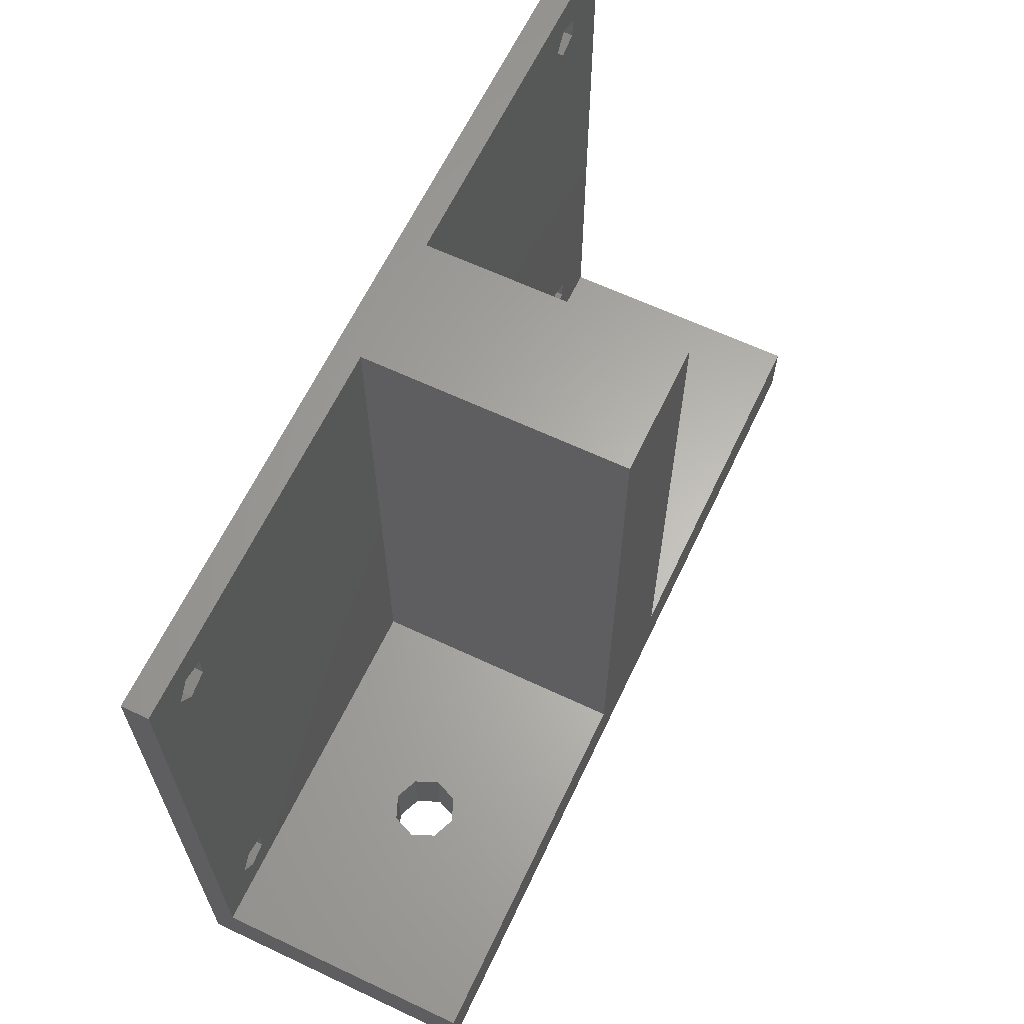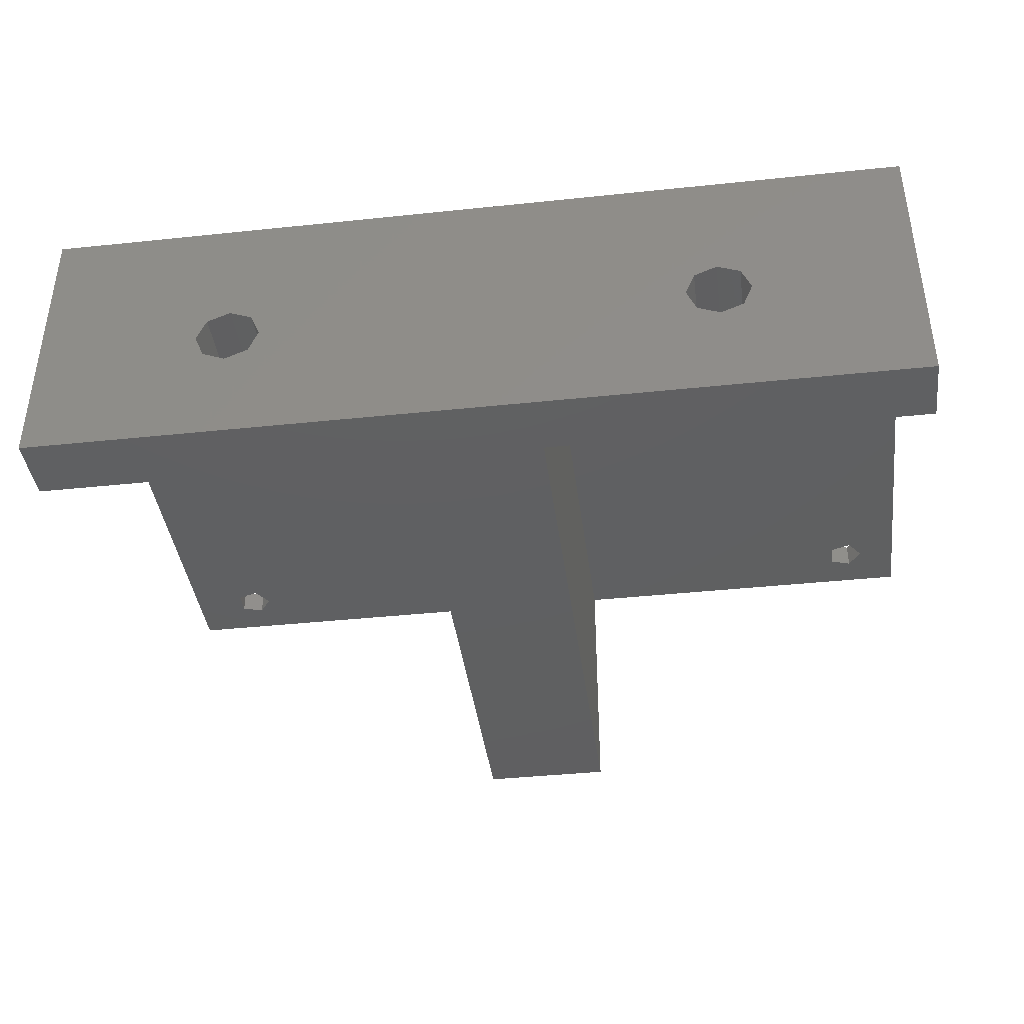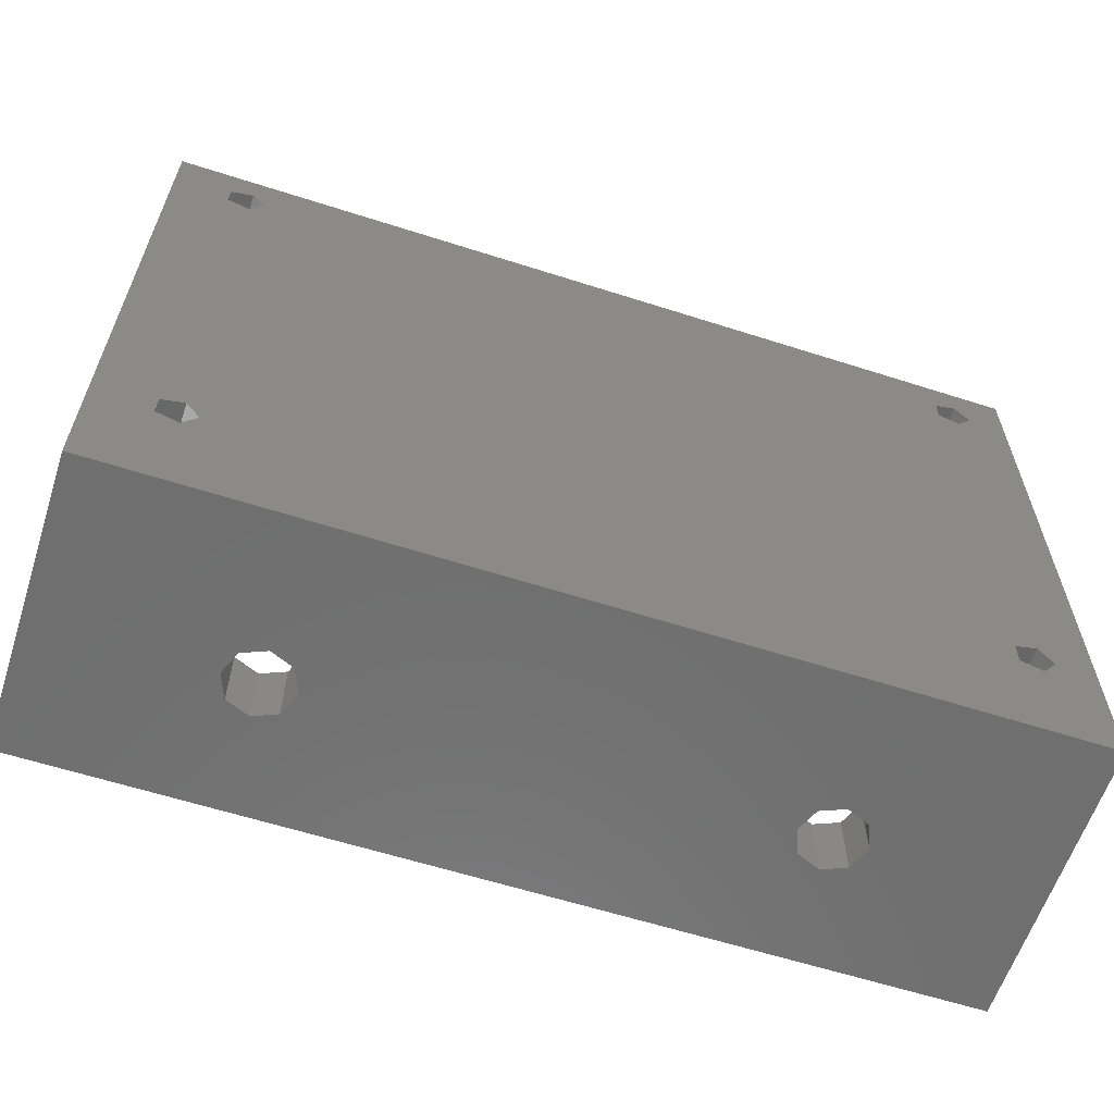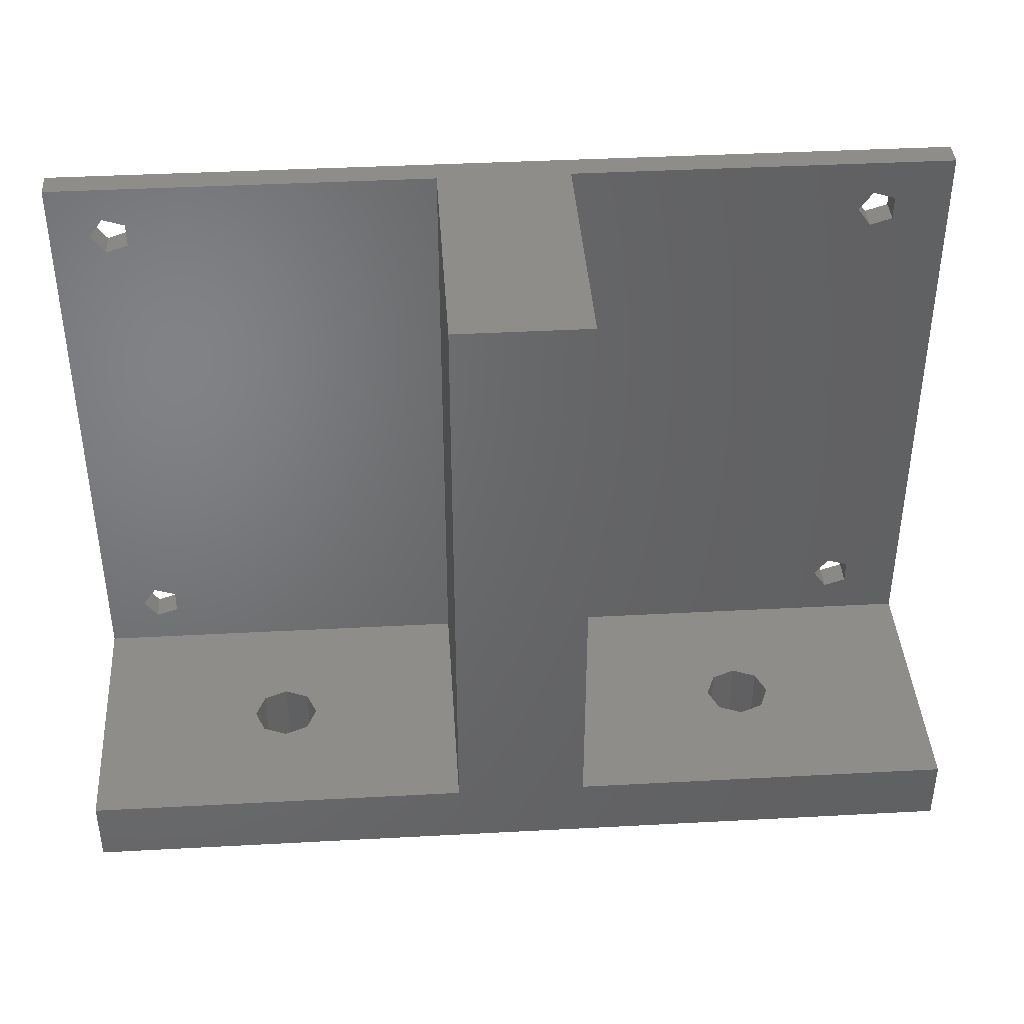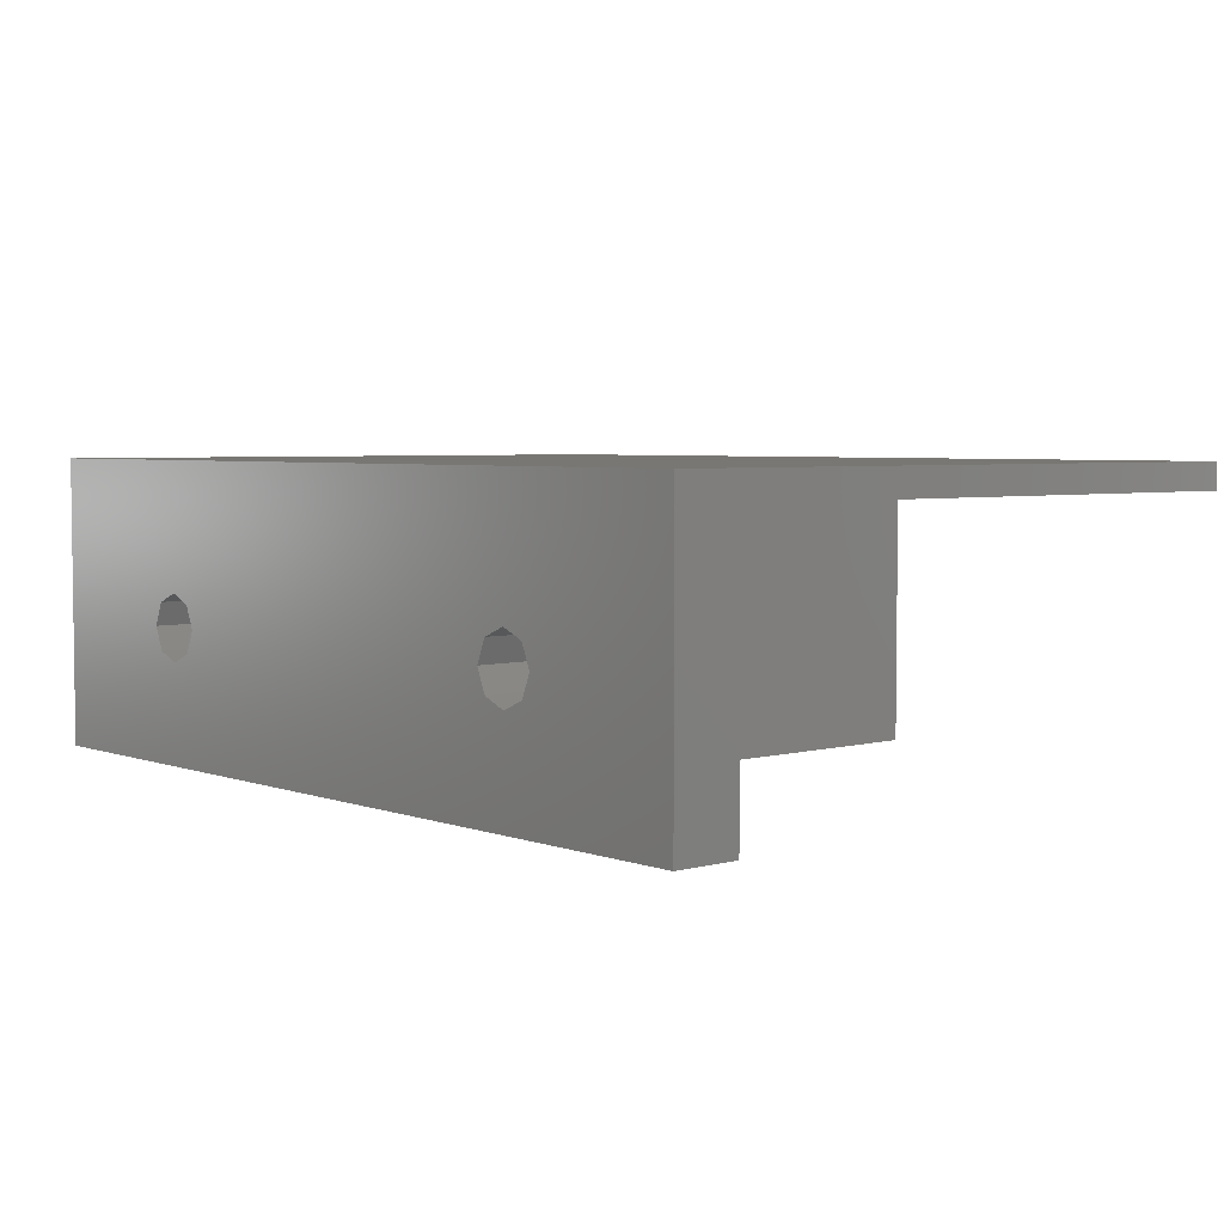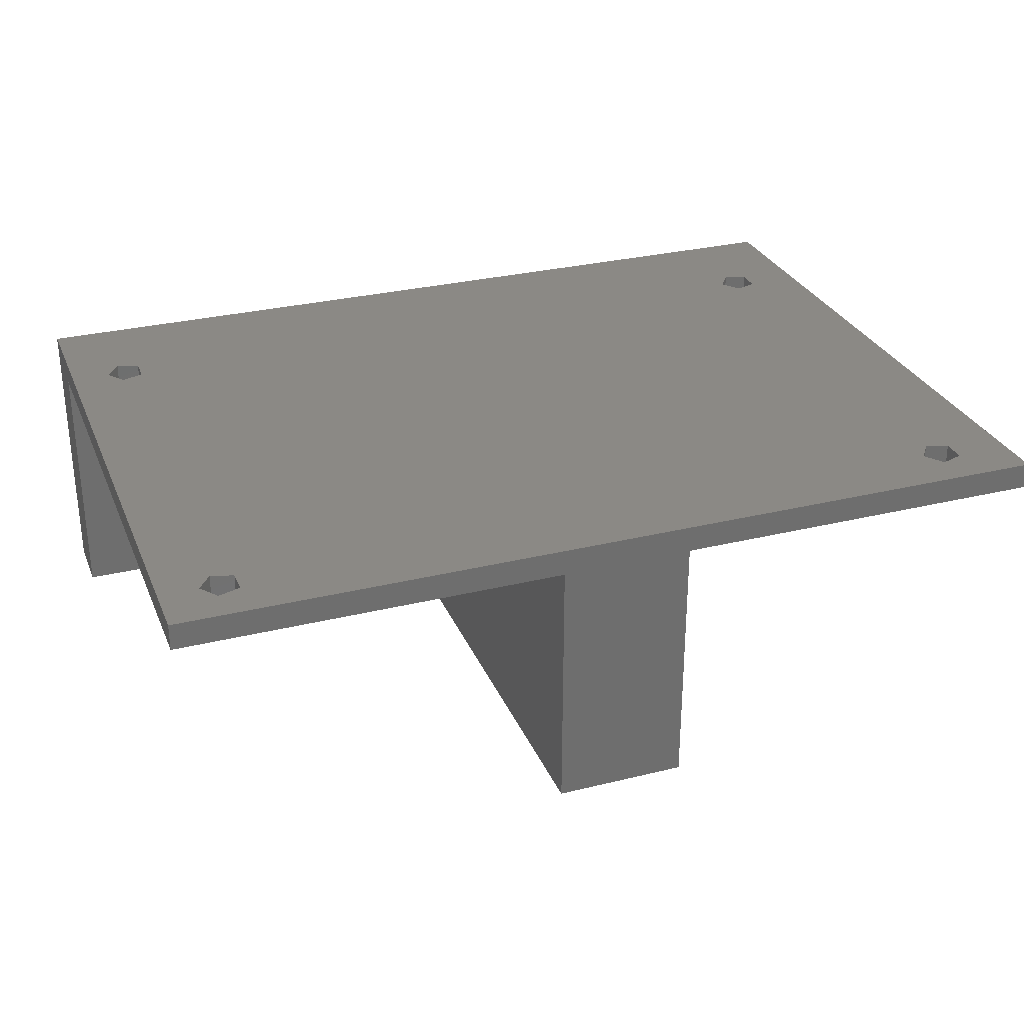
<metadata>
{"format":"stl","ext":"stl","renderer":"f3d","projection":"perspective","resolution":1024,"background":"white","views":[{"elev":63.6,"azim":115.4,"up":"+Y"},{"elev":-40.2,"azim":7.4,"up":"+Z"},{"elev":-60.9,"azim":-18.1,"up":"+Y"},{"elev":40.0,"azim":176.2,"up":"+Y"},{"elev":4.4,"azim":49.1,"up":"+Z"},{"elev":29.5,"azim":160.0,"up":"+Z"}]}
</metadata>
<code>
# stl→obj: 124 verts, 268 faces
v 0 5 0
v 0 5 -20
v 0 0 -20
v 0 50 2
v 0 50 0
v 0 0 2
v 68 0 2
v 53 0 -7.5
v 12.5 0 -10
v 13.13 0 -11.52
v 13.13 0 -8.485
v 13.23 0 -8.232
v 13.48 0 -8.128
v 16.87 0 -8.485
v 17.5 0 -10
v 50.5 0 -10
v 15 0 -7.5
v 16.77 0 -8.232
v 51.13 0 -8.485
v 51.23 0 -8.232
v 16.52 0 -8.128
v 51.48 0 -8.128
v 51.13 0 -11.52
v 16.87 0 -11.52
v 13.23 0 -11.77
v 51.23 0 -11.77
v 15 0 -12.5
v 68 0 -20
v 51.48 0 -11.87
v 16.77 0 -11.77
v 16.52 0 -11.87
v 13.48 0 -11.87
v 53 0 -12.5
v 54.52 0 -8.128
v 54.52 0 -11.87
v 54.77 0 -8.232
v 55.5 0 -10
v 54.87 0 -8.485
v 54.87 0 -11.52
v 54.77 0 -11.77
v 68 50 0
v 68 5 0
v 65 46 0
v 39 50 0
v 62.29 46.88 0
v 62.29 9.882 0
v 39 5 0
v 65 9 0
v 63.96 7.573 0
v 62.29 8.118 0
v 62.29 45.12 0
v 63.96 10.43 0
v 63.96 44.57 0
v 63.96 47.43 0
v 29 5 0
v 7 9 0
v 5.964 10.43 0
v 4.286 9.882 0
v 4.286 8.118 0
v 29 50 0
v 5.964 7.573 0
v 5.964 44.57 0
v 4.286 46.88 0
v 4.286 45.12 0
v 7 46 0
v 5.964 47.43 0
v 68 50 2
v 39 50 -20
v 29 50 -20
v 5.964 47.43 2
v 4.286 9.882 2
v 4.286 45.12 2
v 4.286 8.118 2
v 7 46 2
v 7 9 2
v 62.29 9.882 2
v 5.964 7.573 2
v 62.29 8.118 2
v 5.964 10.43 2
v 5.964 44.57 2
v 4.286 46.88 2
v 62.29 46.88 2
v 62.29 45.12 2
v 63.96 44.57 2
v 63.96 10.43 2
v 65 9 2
v 63.96 7.573 2
v 63.96 47.43 2
v 65 46 2
v 68 5 -20
v 29 5 -20
v 39 5 -20
v 12.5 5 -10
v 12.6 5 -10.25
v 17.5 5 -10
v 13.23 5 -11.77
v 15 5 -12.5
v 14.75 5 -12.4
v 15.25 5 -12.4
v 16.77 5 -11.77
v 17.4 5 -10.25
v 17.4 5 -9.747
v 16.77 5 -8.232
v 15 5 -7.5
v 15.25 5 -7.605
v 14.75 5 -7.605
v 13.23 5 -8.232
v 12.6 5 -9.747
v 50.5 5 -10
v 50.6 5 -10.25
v 55.5 5 -10
v 51.23 5 -11.77
v 53 5 -12.5
v 52.75 5 -12.4
v 53.25 5 -12.4
v 54.77 5 -11.77
v 55.4 5 -10.25
v 55.4 5 -9.747
v 54.77 5 -8.232
v 53 5 -7.5
v 53.25 5 -7.605
v 52.75 5 -7.605
v 51.23 5 -8.232
v 50.6 5 -9.747
f 1 2 3
f 4 5 1
f 4 1 6
f 6 1 3
f 7 6 8
f 9 6 3
f 9 3 10
f 11 6 9
f 12 6 11
f 13 6 12
f 14 15 16
f 17 6 13
f 18 19 20
f 21 22 17
f 15 23 16
f 14 19 18
f 15 24 23
f 10 3 25
f 24 26 23
f 27 3 28
f 29 30 31
f 32 3 27
f 25 3 32
f 31 27 33
f 14 16 19
f 18 20 21
f 17 8 6
f 20 22 21
f 22 8 17
f 8 34 7
f 33 28 35
f 34 36 7
f 37 28 7
f 38 7 36
f 37 7 38
f 39 28 37
f 40 28 39
f 35 28 40
f 33 27 28
f 33 29 31
f 29 26 30
f 26 24 30
f 41 42 43
f 44 41 45
f 44 46 47
f 48 42 49
f 46 50 47
f 50 42 47
f 49 42 50
f 42 48 43
f 44 51 46
f 48 52 53
f 45 51 44
f 53 52 46
f 48 53 43
f 53 46 51
f 41 43 54
f 41 54 45
f 55 56 57
f 5 58 1
f 58 59 1
f 60 55 57
f 59 61 1
f 61 55 1
f 56 55 61
f 60 57 62
f 57 58 62
f 63 64 5
f 64 58 5
f 60 62 65
f 62 58 64
f 60 65 66
f 60 66 5
f 66 63 5
f 4 60 5
f 4 44 60
f 67 41 44
f 67 44 4
f 68 60 44
f 69 60 68
f 67 4 70
f 71 4 6
f 4 71 72
f 71 6 73
f 74 75 76
f 73 6 77
f 75 77 78
f 77 6 7
f 71 79 80
f 72 71 80
f 81 4 72
f 67 70 82
f 70 4 81
f 70 74 82
f 74 79 75
f 80 79 74
f 78 77 7
f 83 76 84
f 76 75 78
f 84 85 86
f 67 86 7
f 86 87 7
f 87 78 7
f 83 74 76
f 67 82 88
f 82 74 83
f 67 88 89
f 67 89 86
f 89 84 86
f 84 76 85
f 42 7 28
f 90 42 28
f 67 7 42
f 41 67 42
f 55 69 91
f 55 60 69
f 92 28 3
f 2 91 3
f 90 28 92
f 69 92 91
f 68 92 69
f 92 3 91
f 68 47 92
f 68 44 47
f 1 93 2
f 93 94 2
f 55 91 95
f 94 96 2
f 97 91 2
f 98 2 96
f 97 2 98
f 99 91 97
f 91 100 101
f 100 91 99
f 91 101 95
f 55 95 102
f 55 102 103
f 55 104 1
f 103 105 55
f 105 104 55
f 104 106 1
f 106 107 1
f 107 108 1
f 108 93 1
f 47 109 92
f 109 110 92
f 42 90 111
f 110 112 92
f 113 90 92
f 114 92 112
f 113 92 114
f 115 90 113
f 90 116 117
f 116 90 115
f 90 117 111
f 42 111 118
f 42 118 119
f 42 120 47
f 119 121 42
f 121 120 42
f 120 122 47
f 122 123 47
f 123 124 47
f 124 109 47
f 73 58 71
f 73 59 58
f 56 77 75
f 56 61 77
f 61 73 77
f 61 59 73
f 71 57 79
f 71 58 57
f 57 56 75
f 79 57 75
f 72 63 81
f 72 64 63
f 65 80 74
f 65 62 80
f 62 72 80
f 62 64 72
f 81 66 70
f 81 63 66
f 66 65 74
f 70 66 74
f 78 46 76
f 78 50 46
f 48 87 86
f 48 49 87
f 49 78 87
f 49 50 78
f 76 52 85
f 76 46 52
f 52 48 86
f 85 52 86
f 83 45 82
f 83 51 45
f 43 84 89
f 43 53 84
f 53 83 84
f 53 51 83
f 82 54 88
f 82 45 54
f 54 43 89
f 88 54 89
f 16 23 110
f 109 16 110
f 19 123 20
f 19 124 123
f 116 39 117
f 116 40 39
f 16 109 124
f 19 16 124
f 112 29 114
f 112 26 29
f 8 120 121
f 34 8 121
f 34 119 36
f 34 121 119
f 112 23 26
f 112 110 23
f 22 123 122
f 22 20 123
f 8 122 120
f 8 22 122
f 38 119 118
f 38 36 119
f 116 35 40
f 116 115 35
f 117 37 111
f 117 39 37
f 37 118 111
f 37 38 118
f 33 35 115
f 113 33 115
f 114 33 113
f 114 29 33
f 9 10 94
f 93 9 94
f 11 107 12
f 11 108 107
f 100 24 101
f 100 30 24
f 9 93 108
f 11 9 108
f 96 32 98
f 96 25 32
f 17 104 105
f 21 17 105
f 21 103 18
f 21 105 103
f 96 10 25
f 96 94 10
f 13 107 106
f 13 12 107
f 17 106 104
f 17 13 106
f 14 103 102
f 14 18 103
f 100 31 30
f 100 99 31
f 101 15 95
f 101 24 15
f 15 102 95
f 15 14 102
f 27 31 99
f 97 27 99
f 98 27 97
f 98 32 27

</code>
